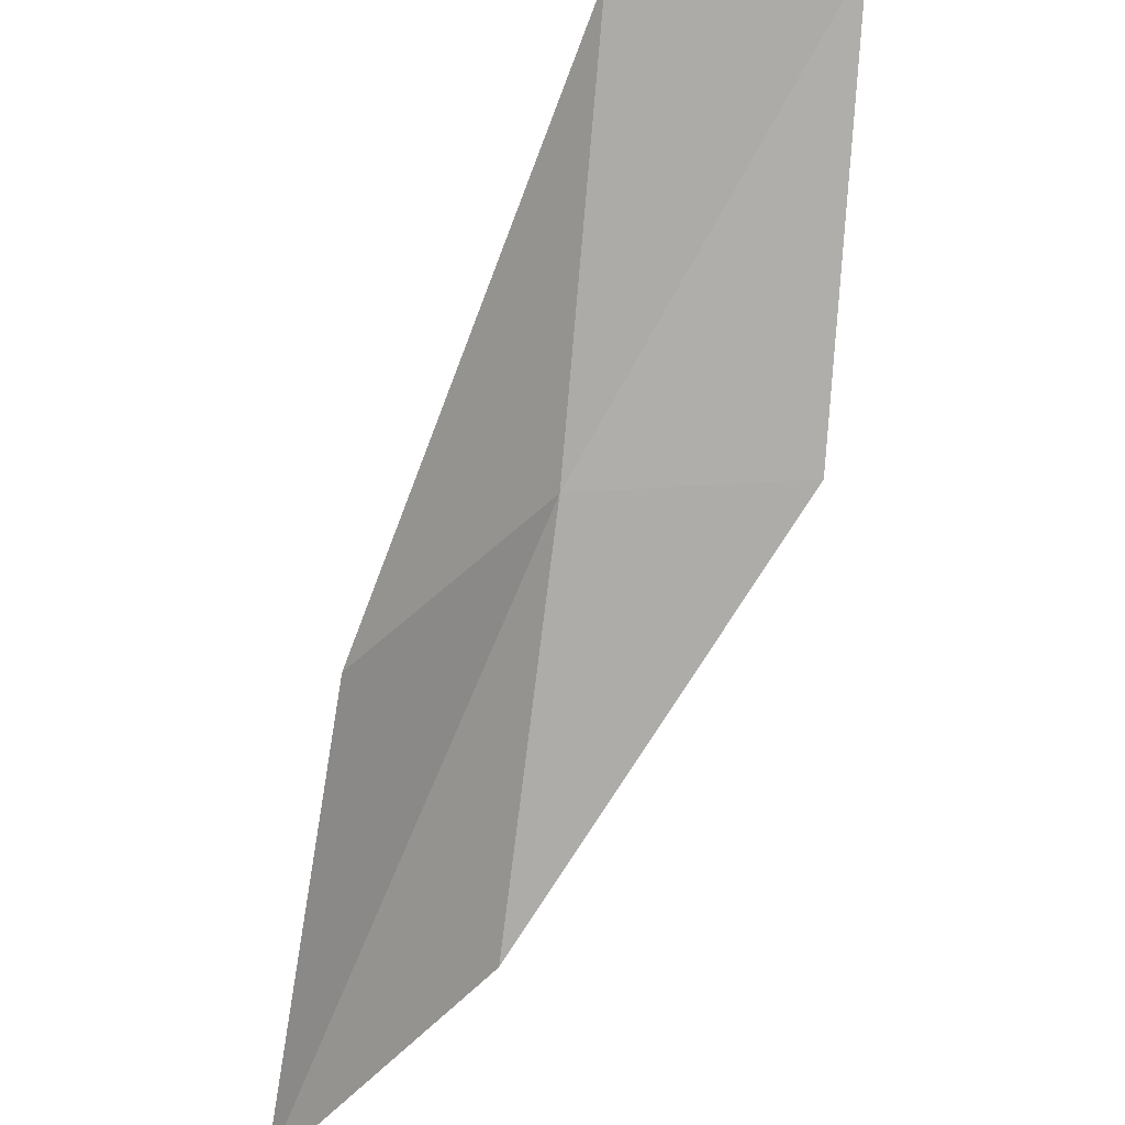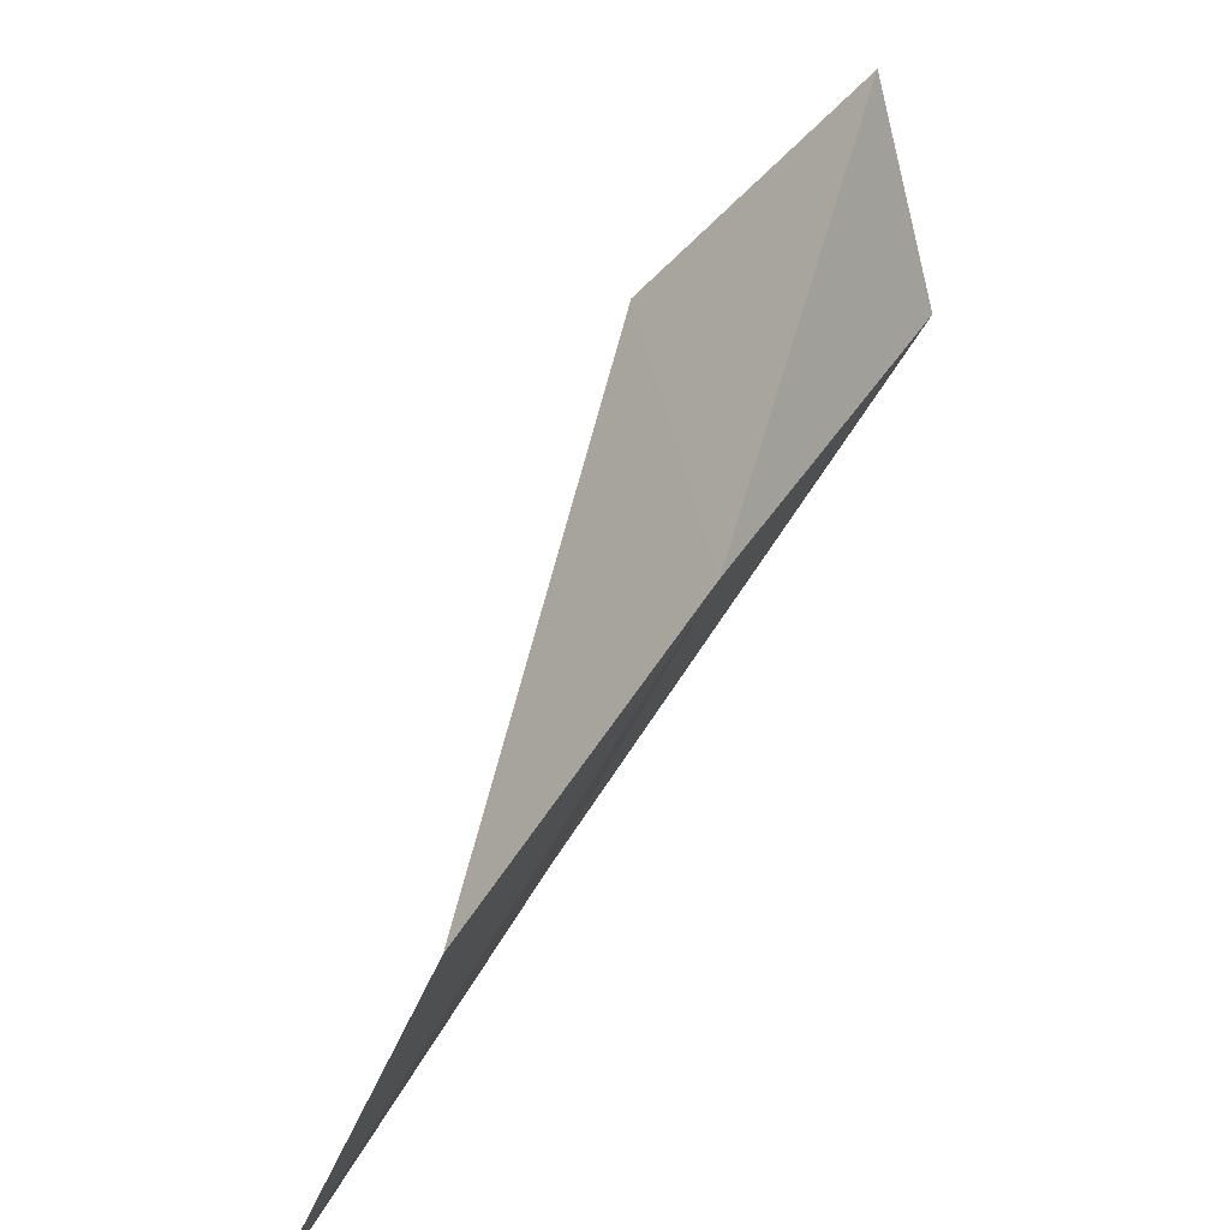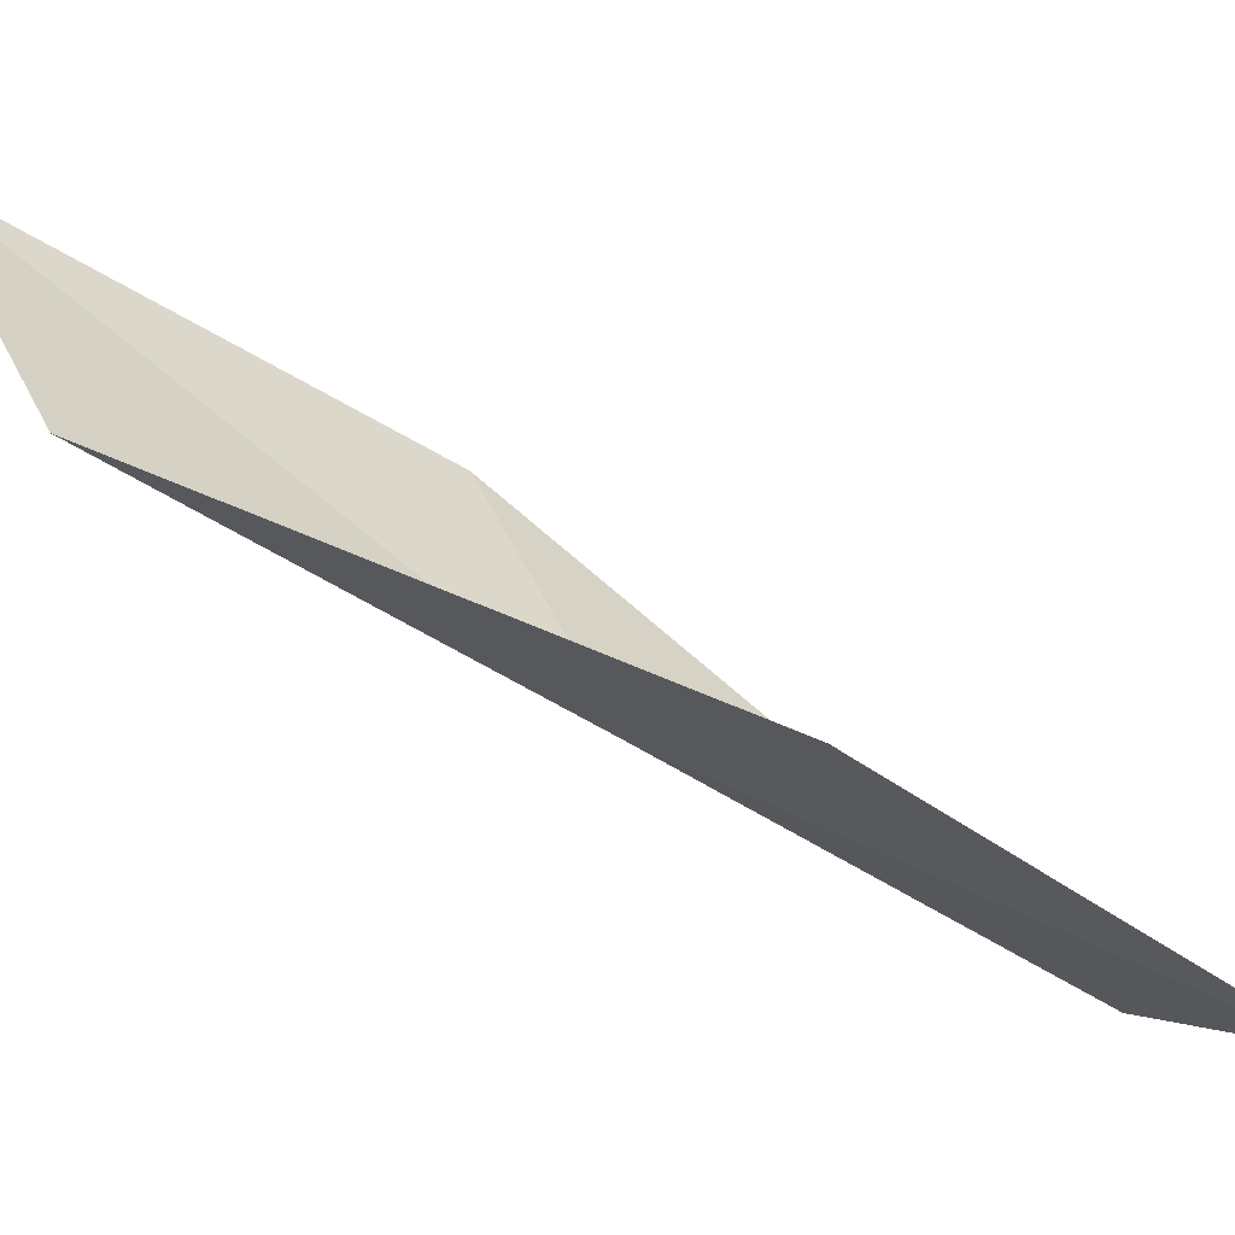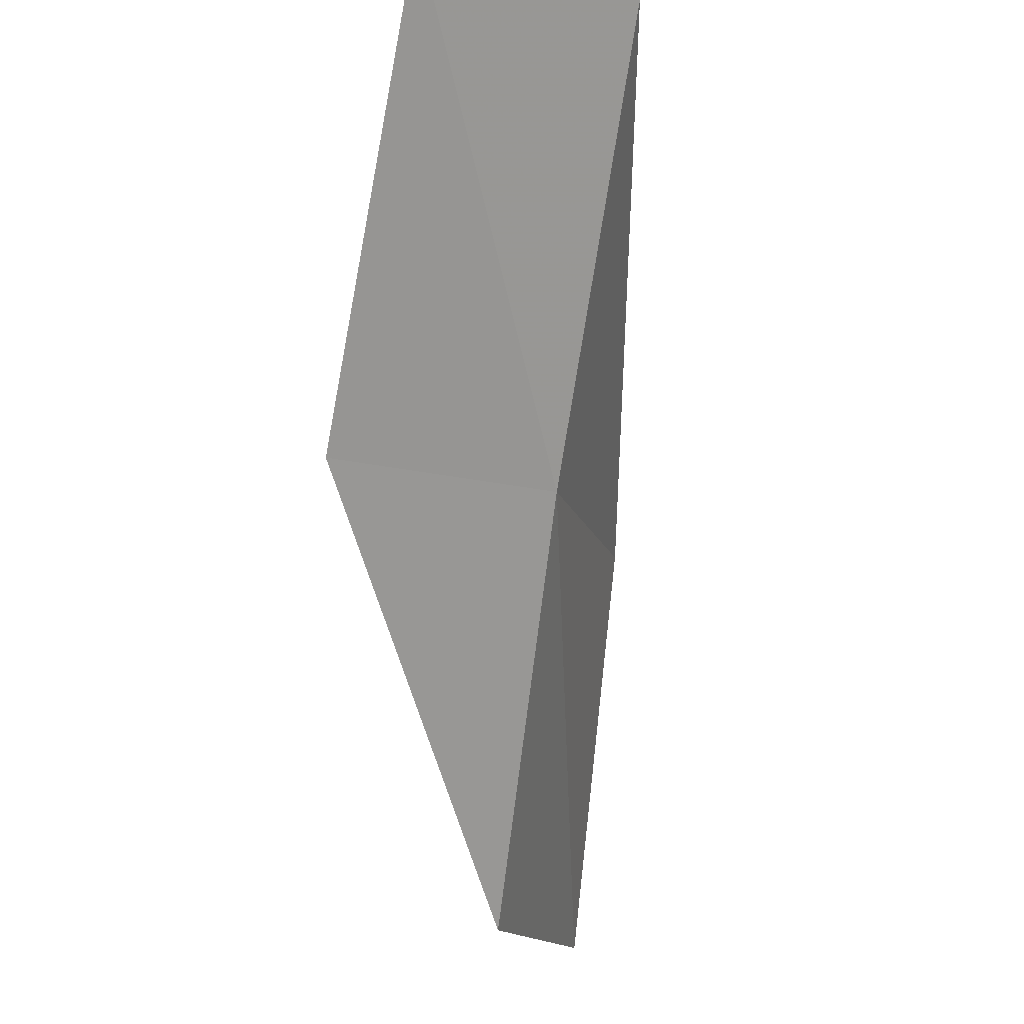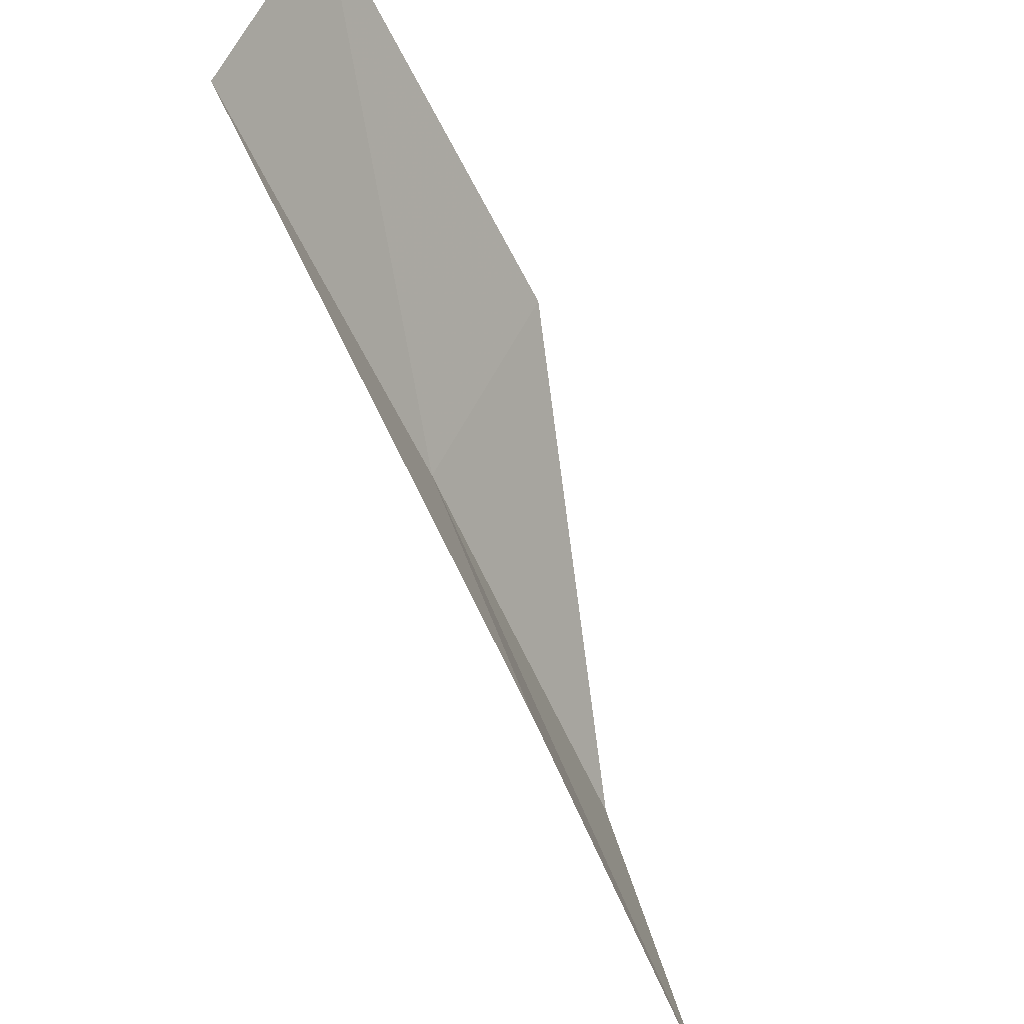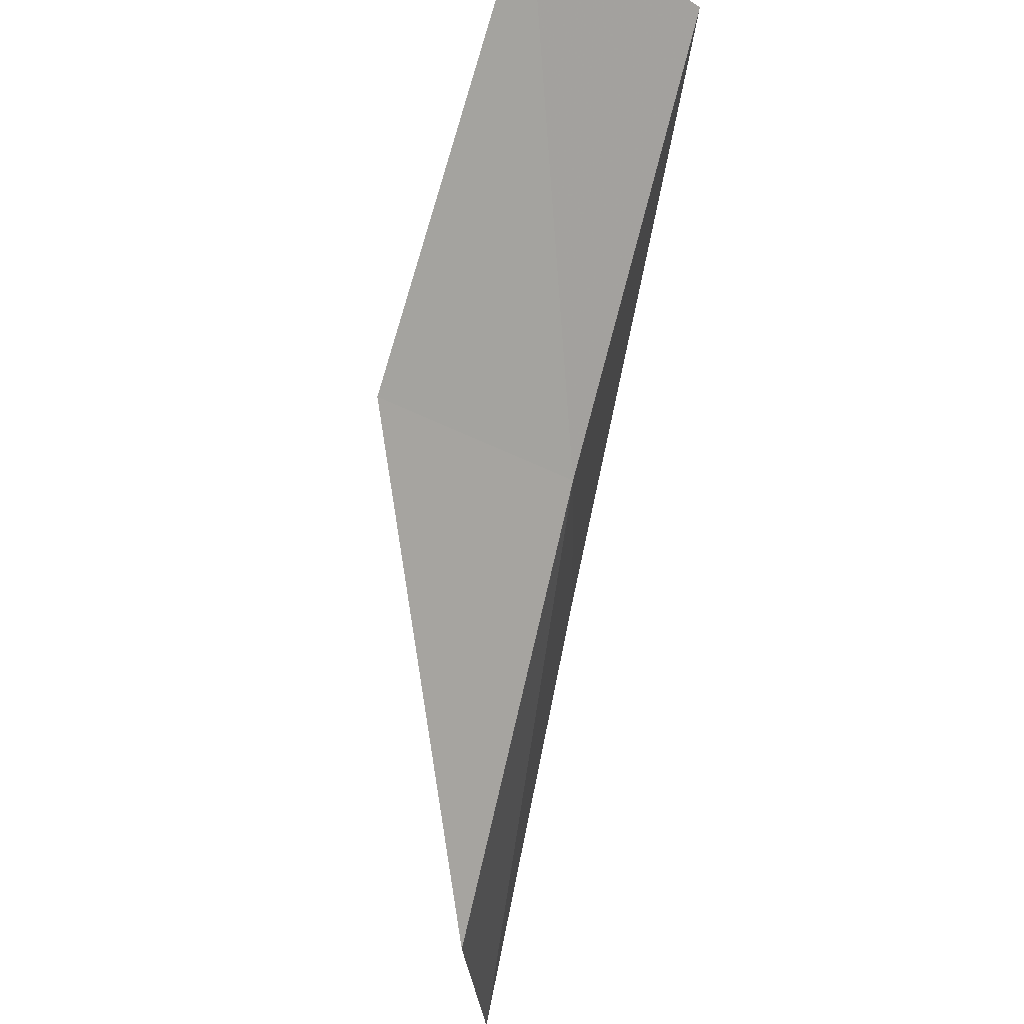
<metadata>
{"format":"obj","ext":"obj","renderer":"f3d","projection":"perspective","resolution":1024,"background":"white","views":[{"elev":44.9,"azim":168.8,"up":"+Z"},{"elev":-70.5,"azim":-79.7,"up":"+Z"},{"elev":6.1,"azim":-122.4,"up":"+Y"},{"elev":-13.8,"azim":-37.7,"up":"+Z"},{"elev":56.6,"azim":109.0,"up":"+Z"},{"elev":-25.9,"azim":-49.9,"up":"+Z"}]}
</metadata>
<code>
v -19.64 39 65.53
v -17.05 41.1 65.53
v -20.62 36.38 70.03
v -23.29 36.57 70.03
v -22.41 39.34 65.53
v -15.64 43.66 61.02
v -18.44 41.61 61.02
f 1 3 2
f 1 5 4
f 1 4 3
f 1 6 7
f 1 2 6
f 1 7 5

</code>
